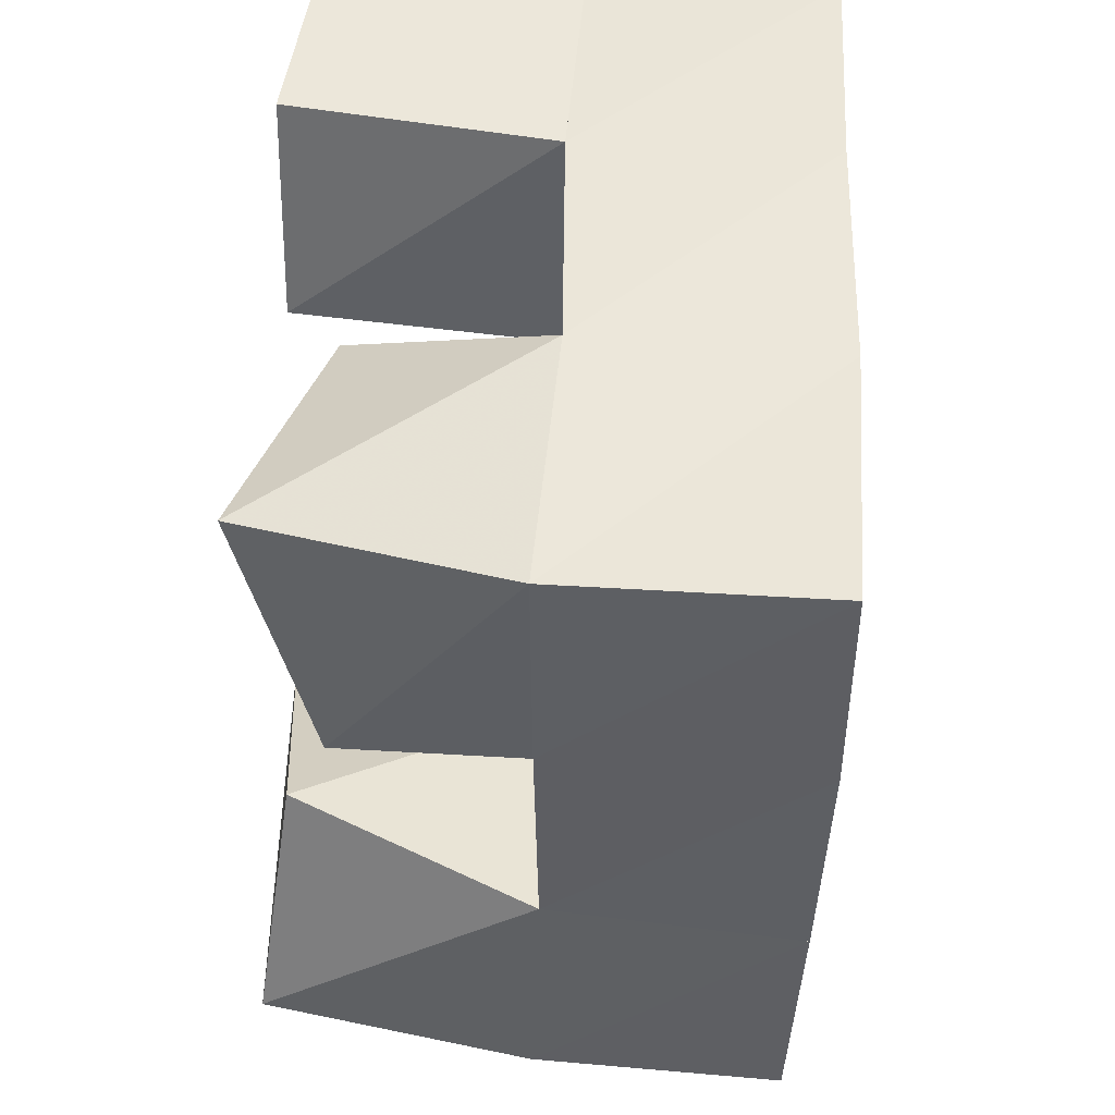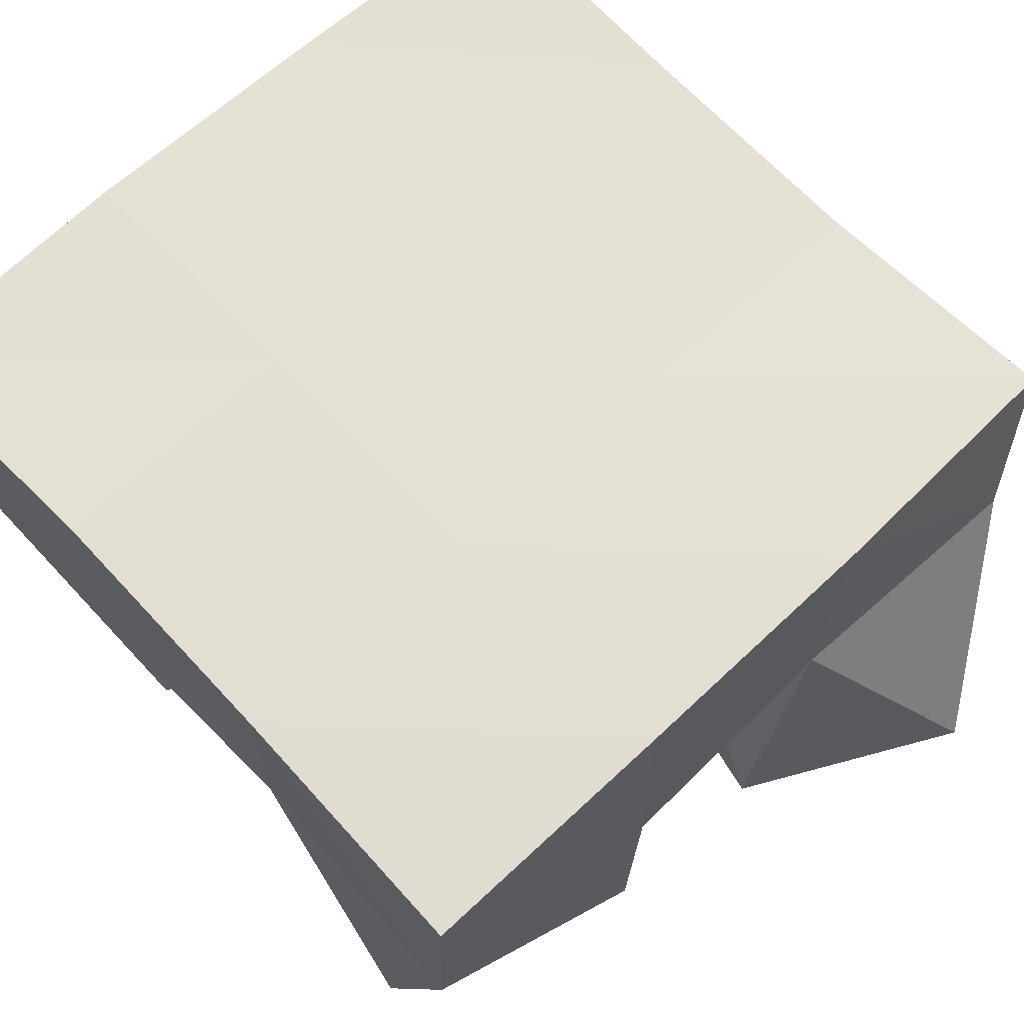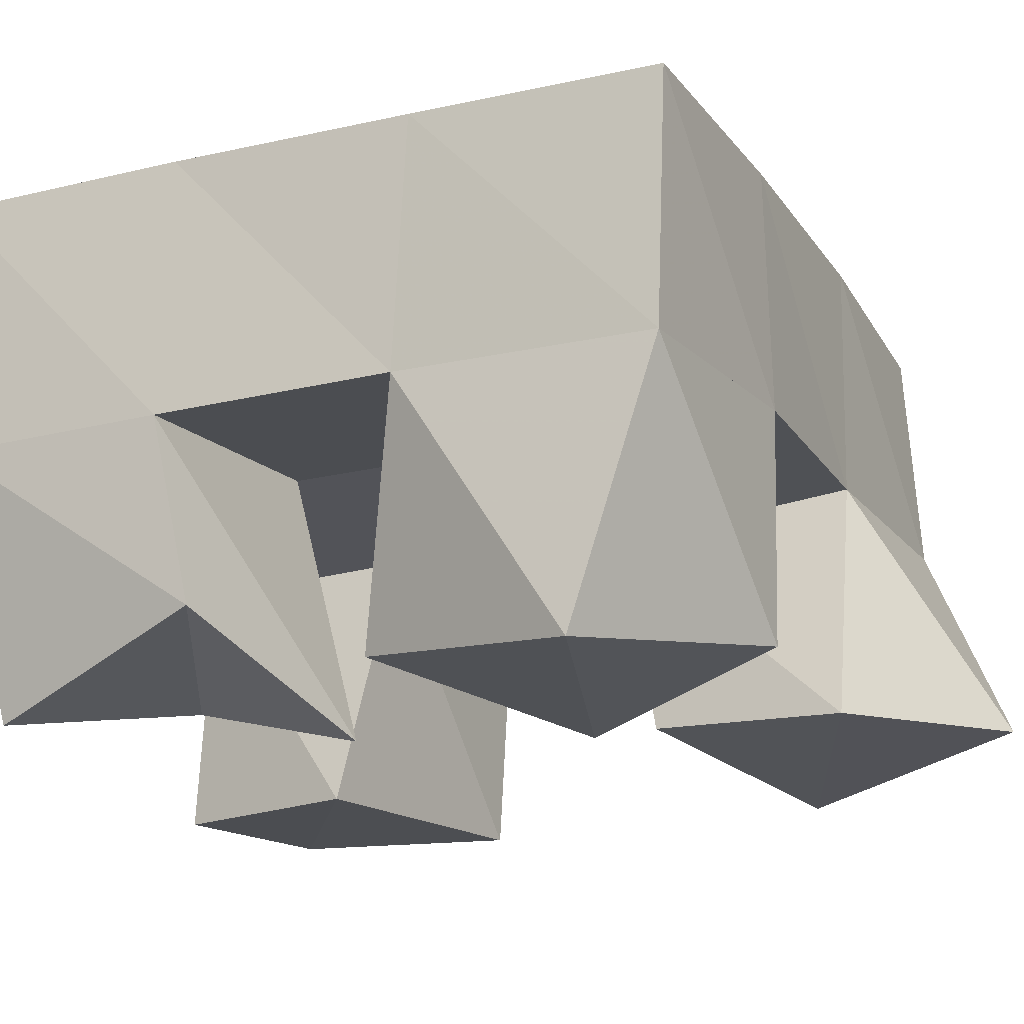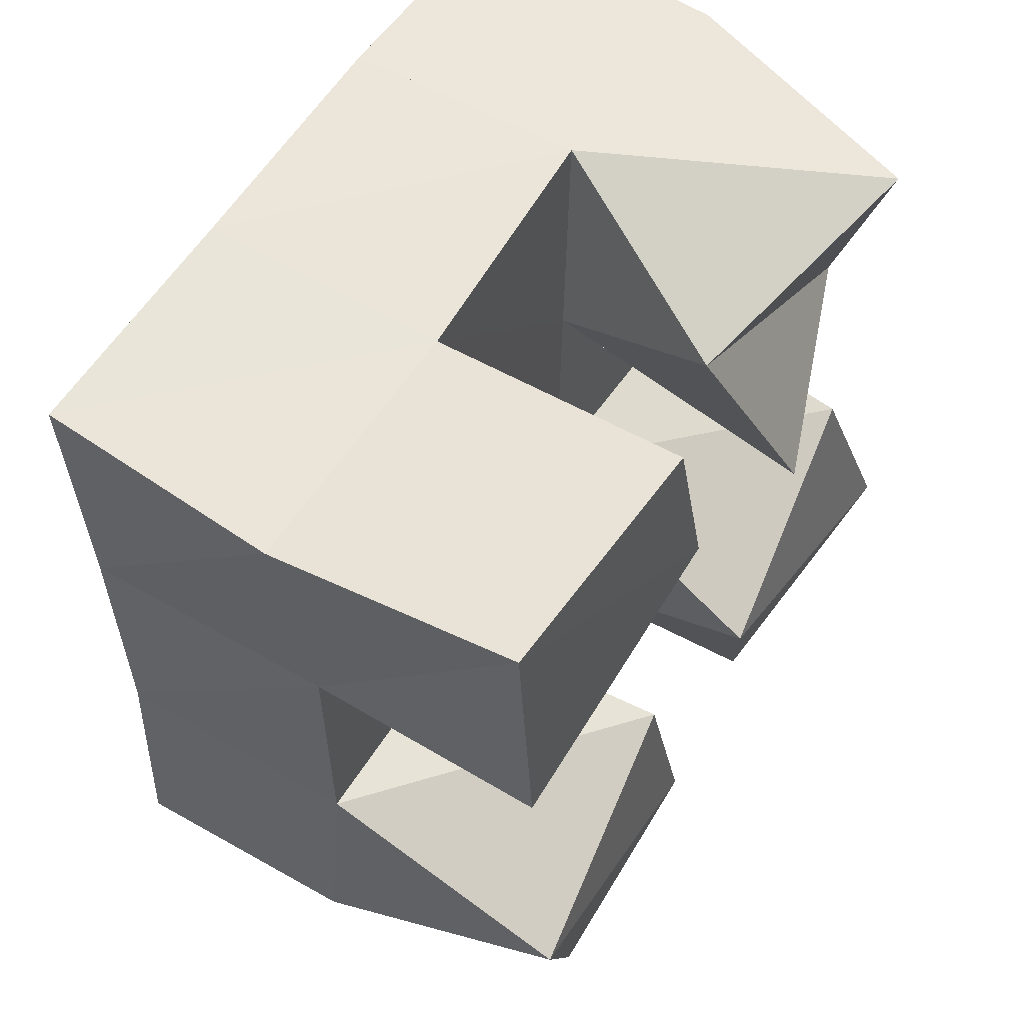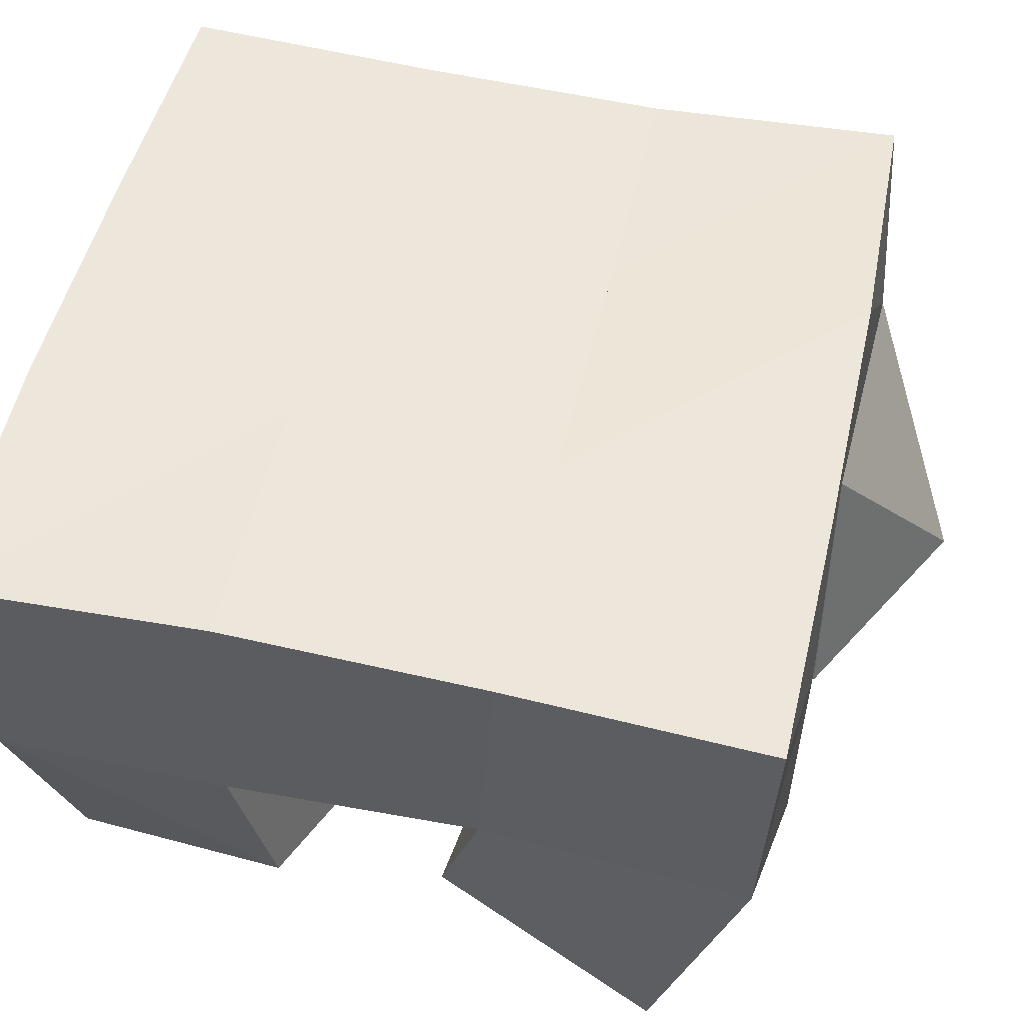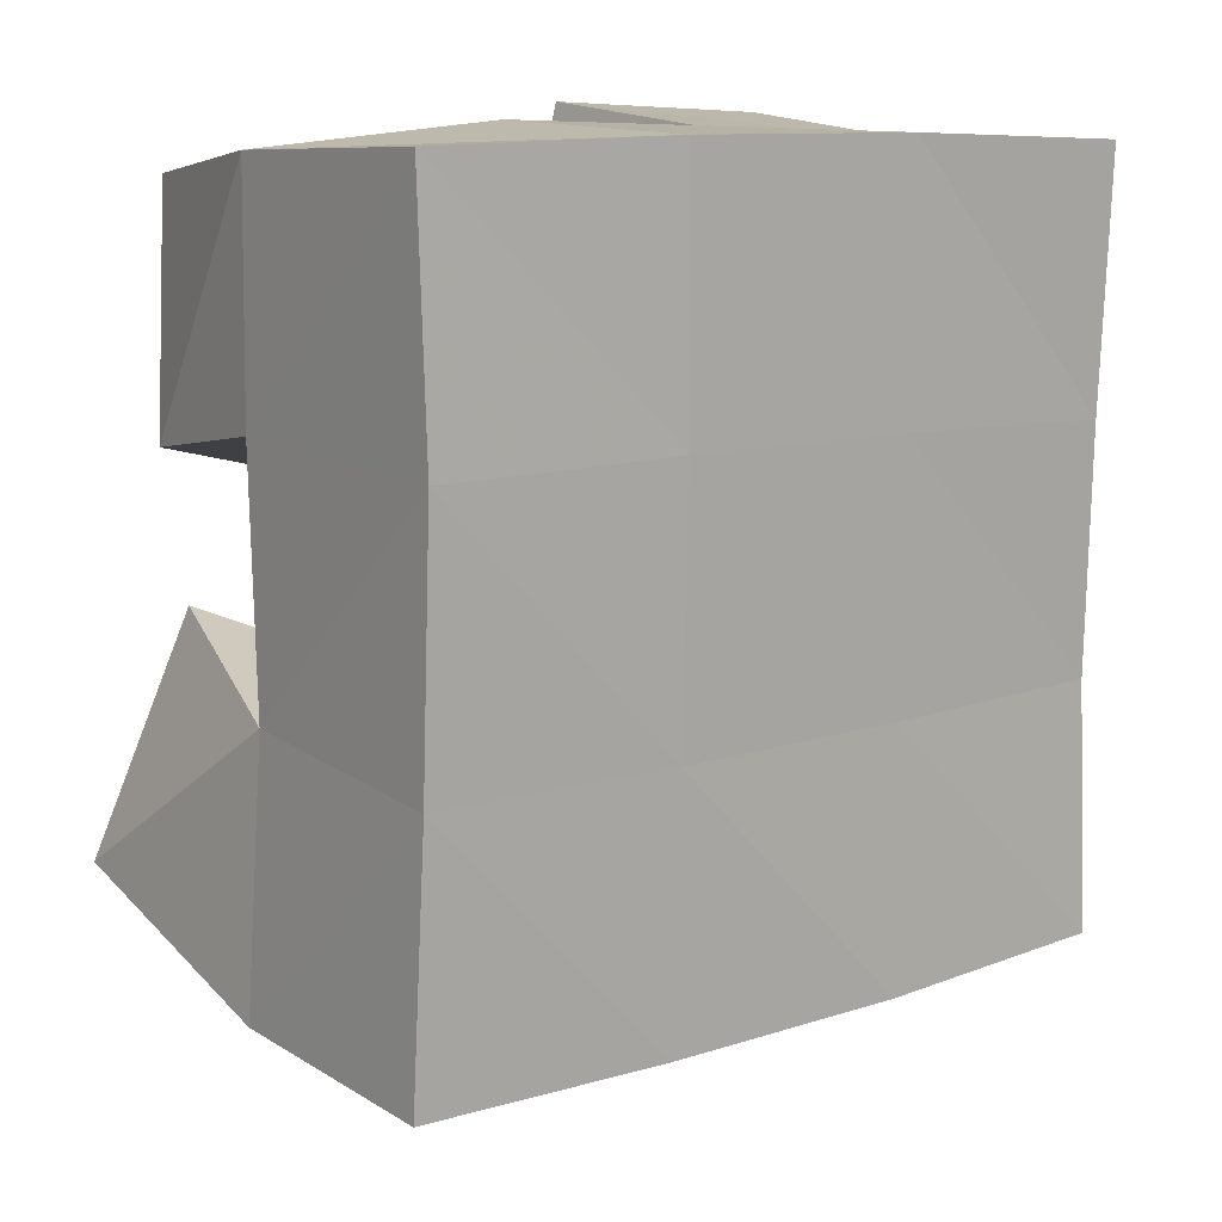
<metadata>
{"format":"obj","ext":"obj","renderer":"f3d","projection":"perspective","resolution":1024,"background":"white","views":[{"elev":50.3,"azim":93.6,"up":"+Z"},{"elev":66.4,"azim":136.2,"up":"+Y"},{"elev":-18.9,"azim":114.2,"up":"+Y"},{"elev":55.1,"azim":-57.9,"up":"+Z"},{"elev":52.3,"azim":102.4,"up":"+Y"},{"elev":11.4,"azim":141.5,"up":"+Z"}]}
</metadata>
<code>
v 1.035 0.1073 0.2198
v 1.01 0.1541 0.2424
v 1.076 0.1041 0.2432
v 1.062 0.1541 0.2444
v 1.014 0.1 0.2678
v 1.01 0.1497 0.2931
v 1.068 0.1071 0.2841
v 1.059 0.1504 0.2936
v 1.109 0.1 0.3299
v 1.107 0.1557 0.3453
v 1.153 0.1166 0.3416
v 1.157 0.1528 0.3477
v 1.091 0.1142 0.3758
v 1.107 0.1545 0.3974
v 1.142 0.1014 0.3876
v 1.157 0.1524 0.3933
v 1.007 0.1008 0.3461
v 1.009 0.1494 0.3423
v 1.065 0.1 0.3576
v 1.059 0.1524 0.3472
v 1.006 0.103 0.3964
v 1.004 0.1528 0.3913
v 1.054 0.1 0.399
v 1.056 0.1518 0.3947
v 1.111 0.1083 0.2442
v 1.11 0.1538 0.2435
v 1.16 0.1 0.2646
v 1.159 0.1518 0.2476
v 1.093 0.1 0.2871
v 1.107 0.1563 0.2952
v 1.142 0.1062 0.3108
v 1.157 0.1534 0.2993
v 1.007 0.201 0.246
v 1.058 0.2026 0.2445
v 1.008 0.1997 0.2949
v 1.058 0.2019 0.2946
v 1.008 0.2004 0.3432
v 1.057 0.202 0.345
v 1.006 0.2016 0.3933
v 1.056 0.2019 0.3954
v 1.109 0.2028 0.2447
v 1.108 0.2034 0.2951
v 1.107 0.2039 0.3459
v 1.107 0.2037 0.3959
v 1.16 0.2012 0.2455
v 1.158 0.203 0.2957
v 1.157 0.2042 0.3458
v 1.158 0.2034 0.3952
f 1 2 4
f 3 1 4
f 2 6 8
f 4 2 8
f 6 5 7
f 8 6 7
f 5 1 3
f 7 5 3
f 8 7 3
f 4 8 3
f 2 1 5
f 6 2 5
f 9 10 12
f 11 9 12
f 10 14 16
f 12 10 16
f 14 13 15
f 16 14 15
f 13 9 11
f 15 13 11
f 16 15 11
f 12 16 11
f 10 9 13
f 14 10 13
f 17 18 20
f 19 17 20
f 18 22 24
f 20 18 24
f 22 21 23
f 24 22 23
f 21 17 19
f 23 21 19
f 24 23 19
f 20 24 19
f 18 17 21
f 22 18 21
f 25 26 28
f 27 25 28
f 26 30 32
f 28 26 32
f 30 29 31
f 32 30 31
f 29 25 27
f 31 29 27
f 32 31 27
f 28 32 27
f 26 25 29
f 30 26 29
f 2 33 34
f 4 2 34
f 33 35 36
f 34 33 36
f 35 6 8
f 36 35 8
f 6 2 4
f 8 6 4
f 36 8 4
f 34 36 4
f 33 2 6
f 35 33 6
f 6 35 36
f 8 6 36
f 35 37 38
f 36 35 38
f 37 18 20
f 38 37 20
f 18 6 8
f 20 18 8
f 38 20 8
f 36 38 8
f 35 6 18
f 37 35 18
f 18 37 38
f 20 18 38
f 37 39 40
f 38 37 40
f 39 22 24
f 40 39 24
f 22 18 20
f 24 22 20
f 40 24 20
f 38 40 20
f 37 18 22
f 39 37 22
f 4 34 41
f 26 4 41
f 34 36 42
f 41 34 42
f 36 8 30
f 42 36 30
f 8 4 26
f 30 8 26
f 42 30 26
f 41 42 26
f 34 4 8
f 36 34 8
f 8 36 42
f 30 8 42
f 36 38 43
f 42 36 43
f 38 20 10
f 43 38 10
f 20 8 30
f 10 20 30
f 43 10 30
f 42 43 30
f 36 8 20
f 38 36 20
f 20 38 43
f 10 20 43
f 38 40 44
f 43 38 44
f 40 24 14
f 44 40 14
f 24 20 10
f 14 24 10
f 44 14 10
f 43 44 10
f 38 20 24
f 40 38 24
f 26 41 45
f 28 26 45
f 41 42 46
f 45 41 46
f 42 30 32
f 46 42 32
f 30 26 28
f 32 30 28
f 46 32 28
f 45 46 28
f 41 26 30
f 42 41 30
f 30 42 46
f 32 30 46
f 42 43 47
f 46 42 47
f 43 10 12
f 47 43 12
f 10 30 32
f 12 10 32
f 47 12 32
f 46 47 32
f 42 30 10
f 43 42 10
f 10 43 47
f 12 10 47
f 43 44 48
f 47 43 48
f 44 14 16
f 48 44 16
f 14 10 12
f 16 14 12
f 48 16 12
f 47 48 12
f 43 10 14
f 44 43 14

</code>
